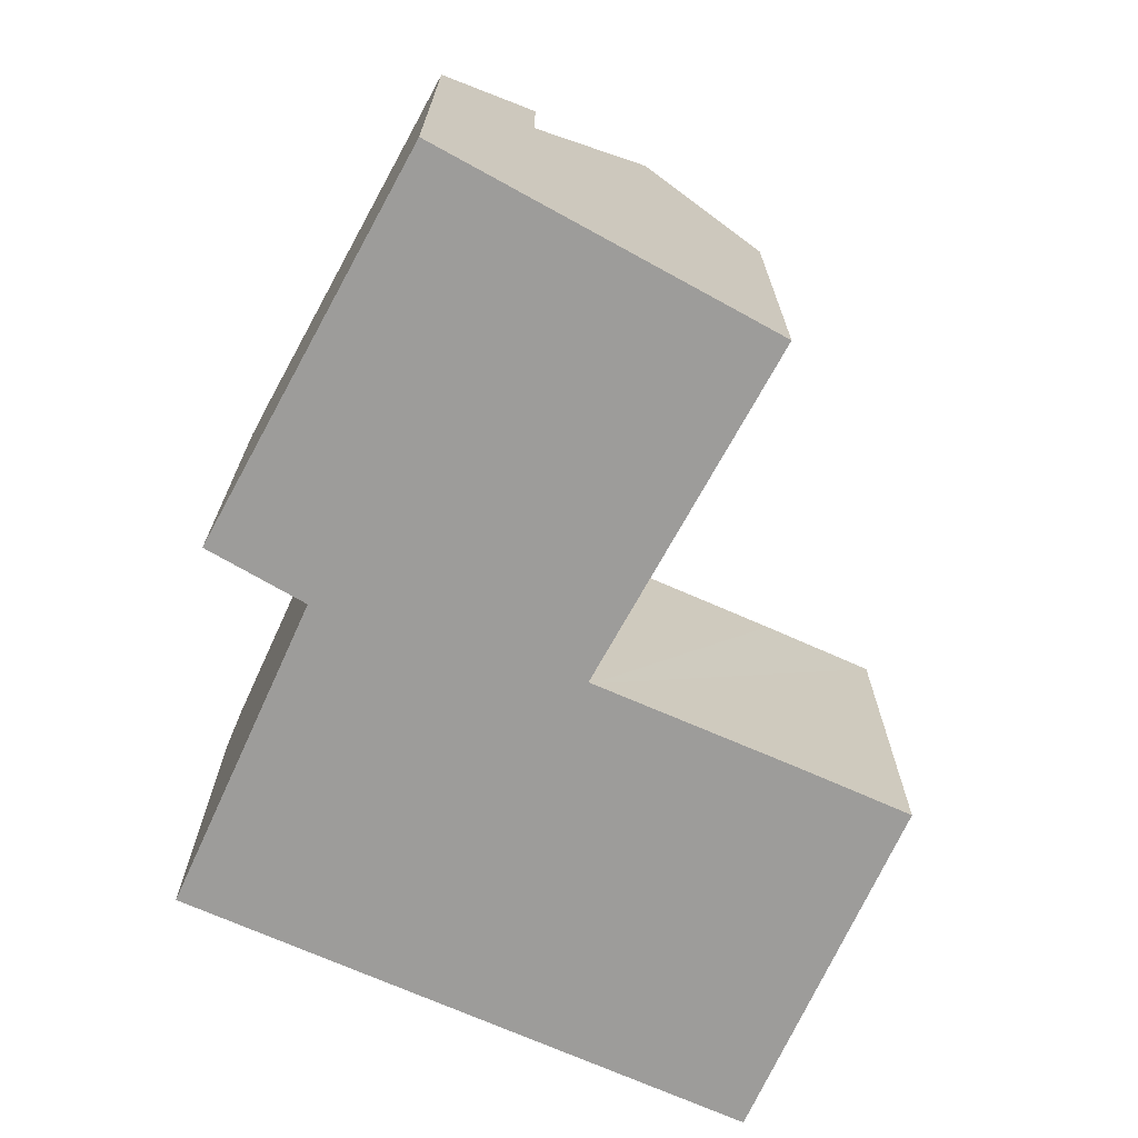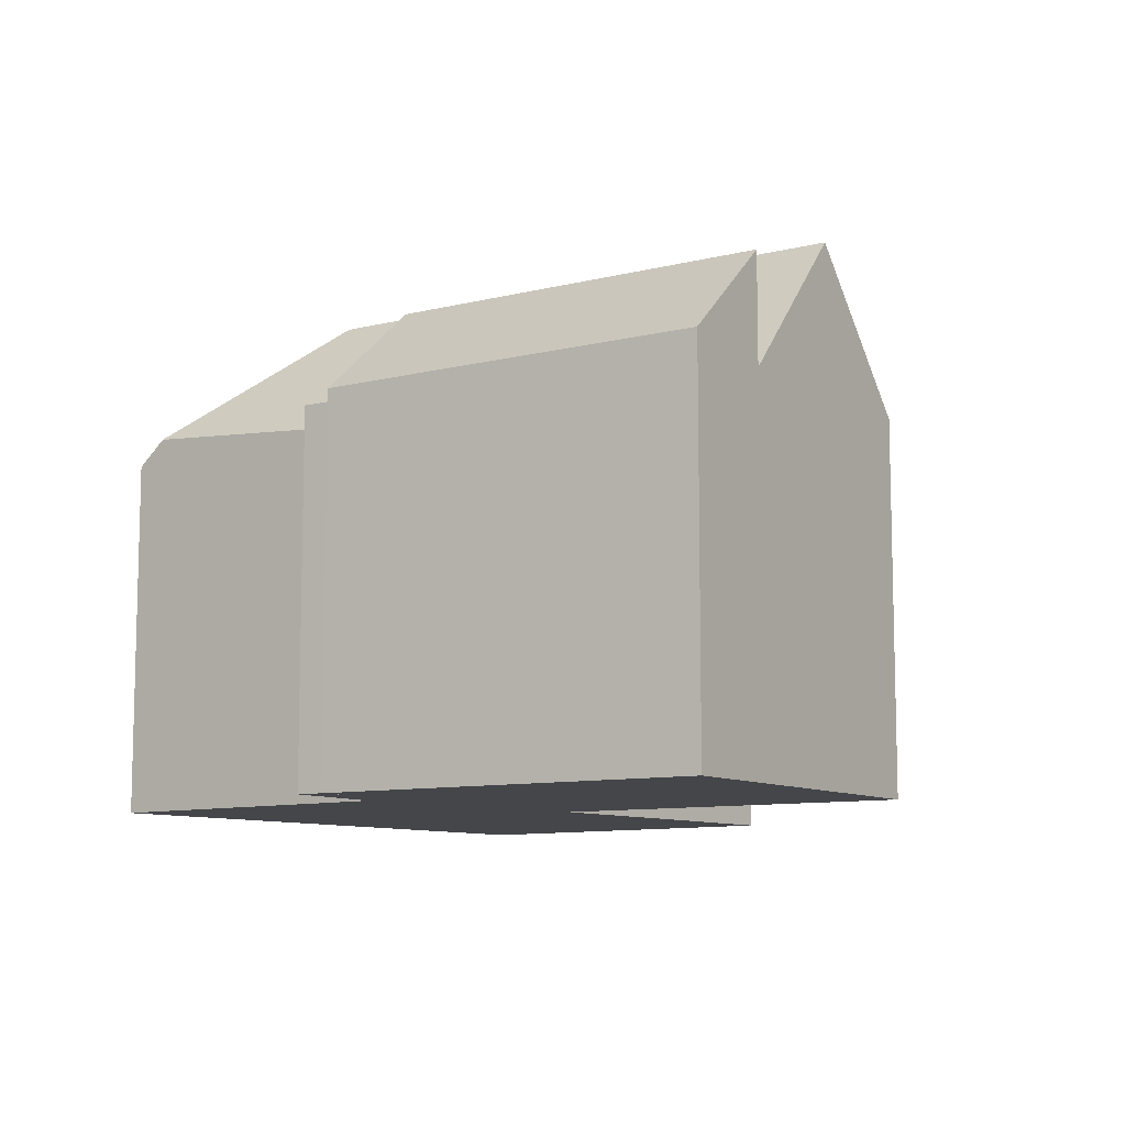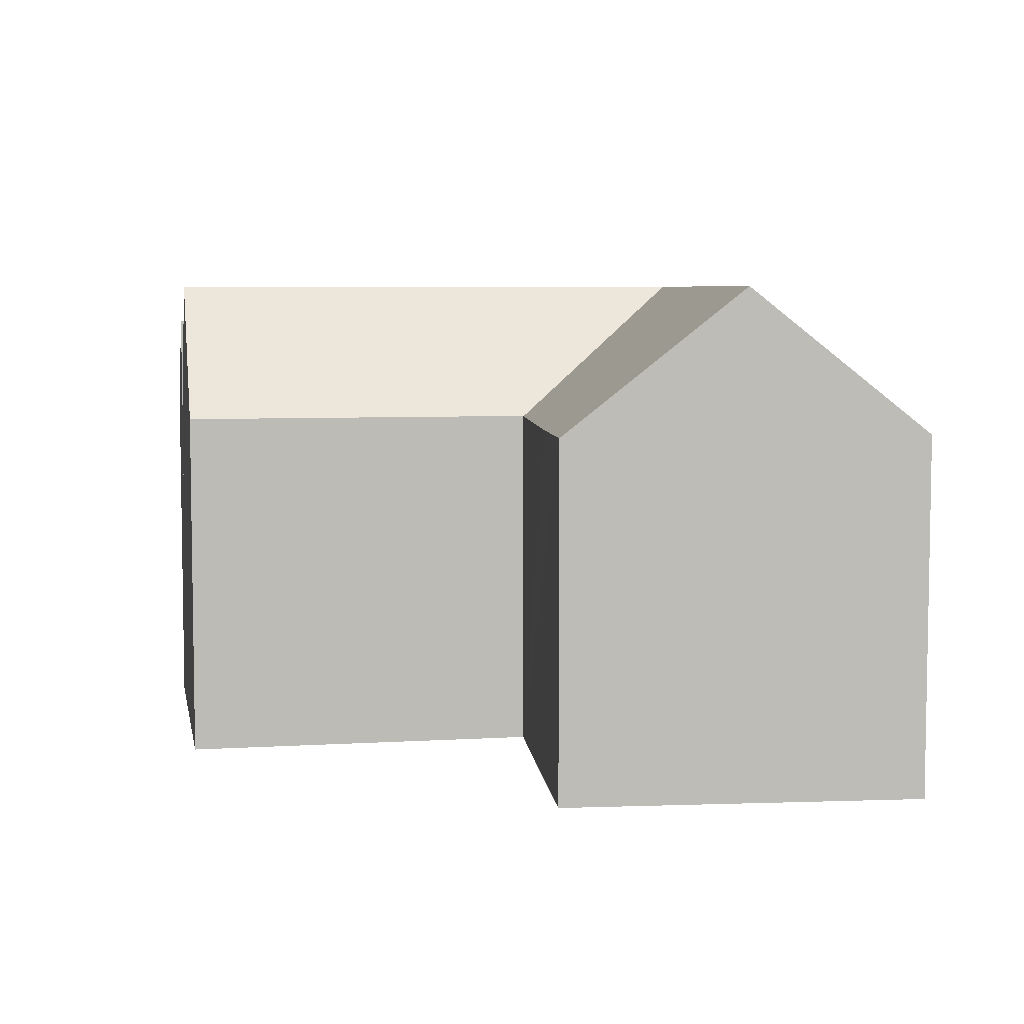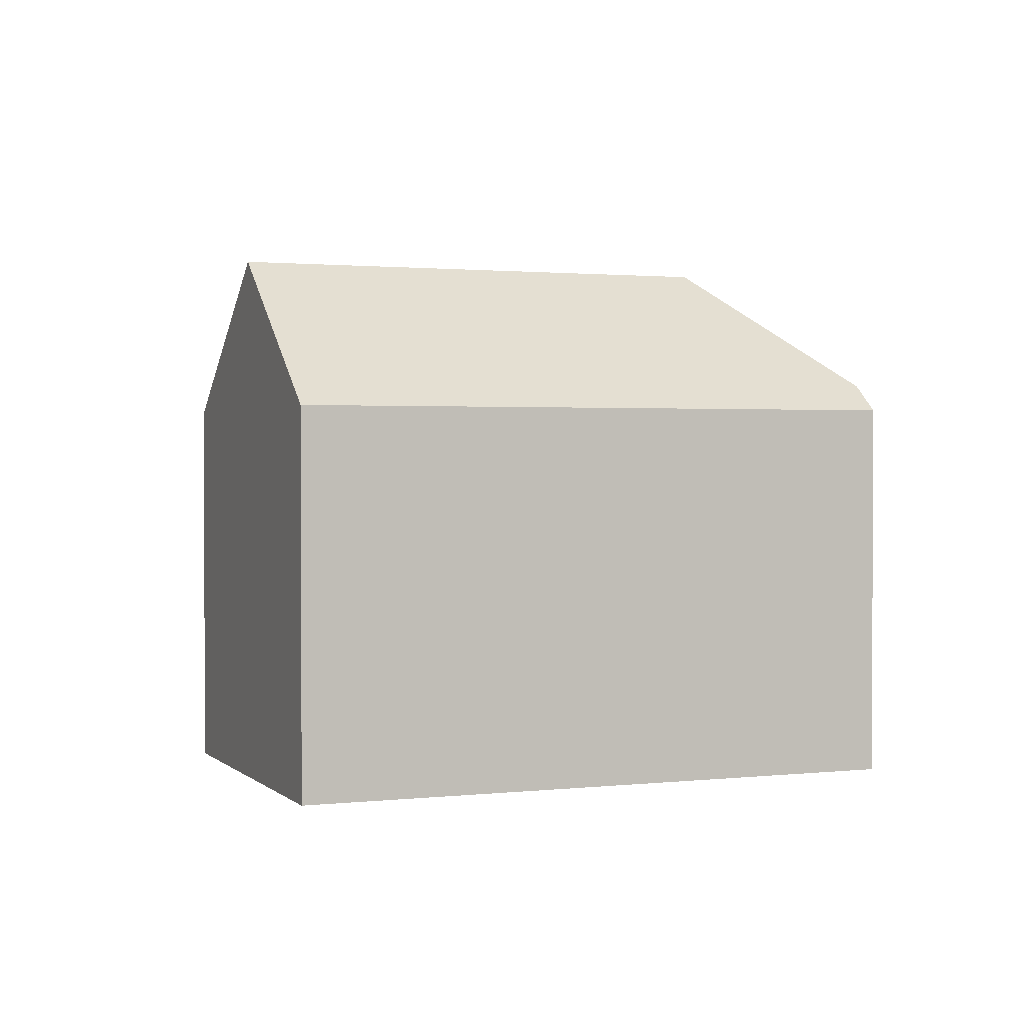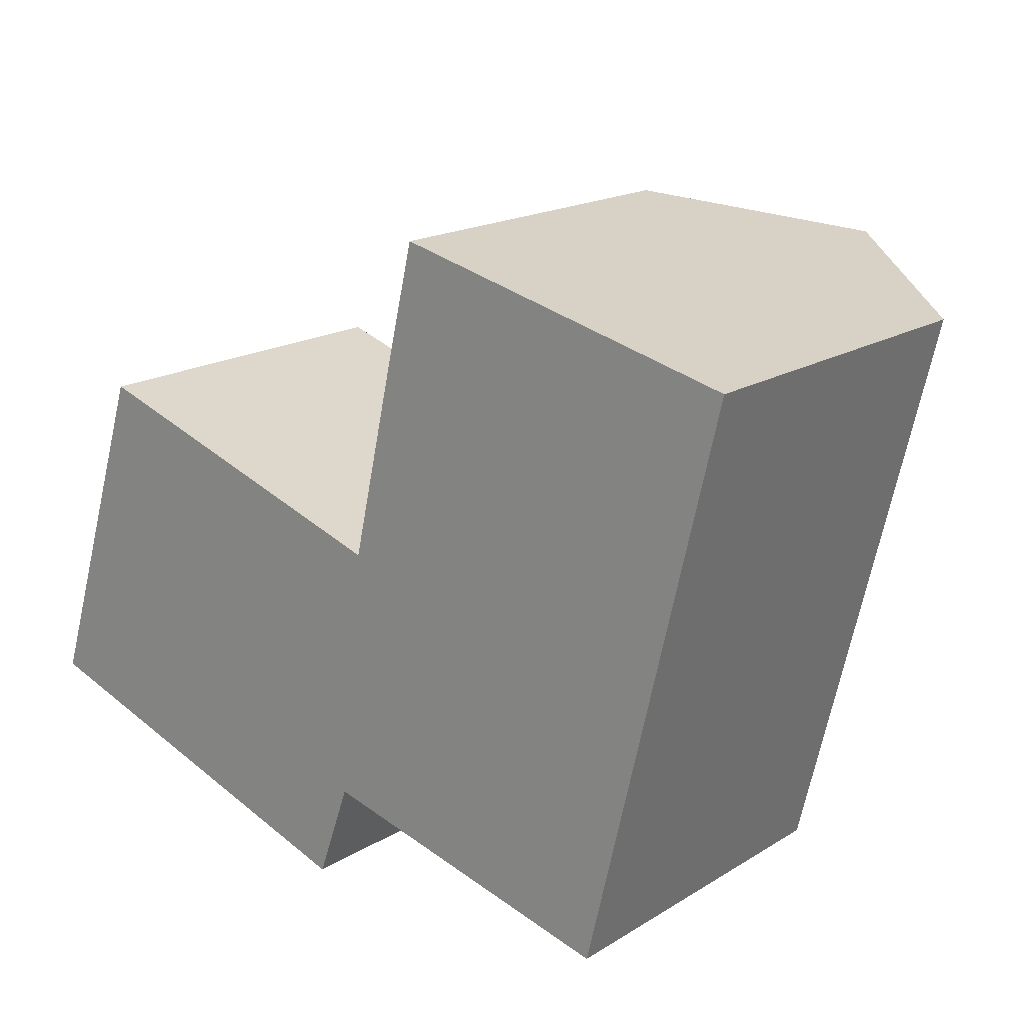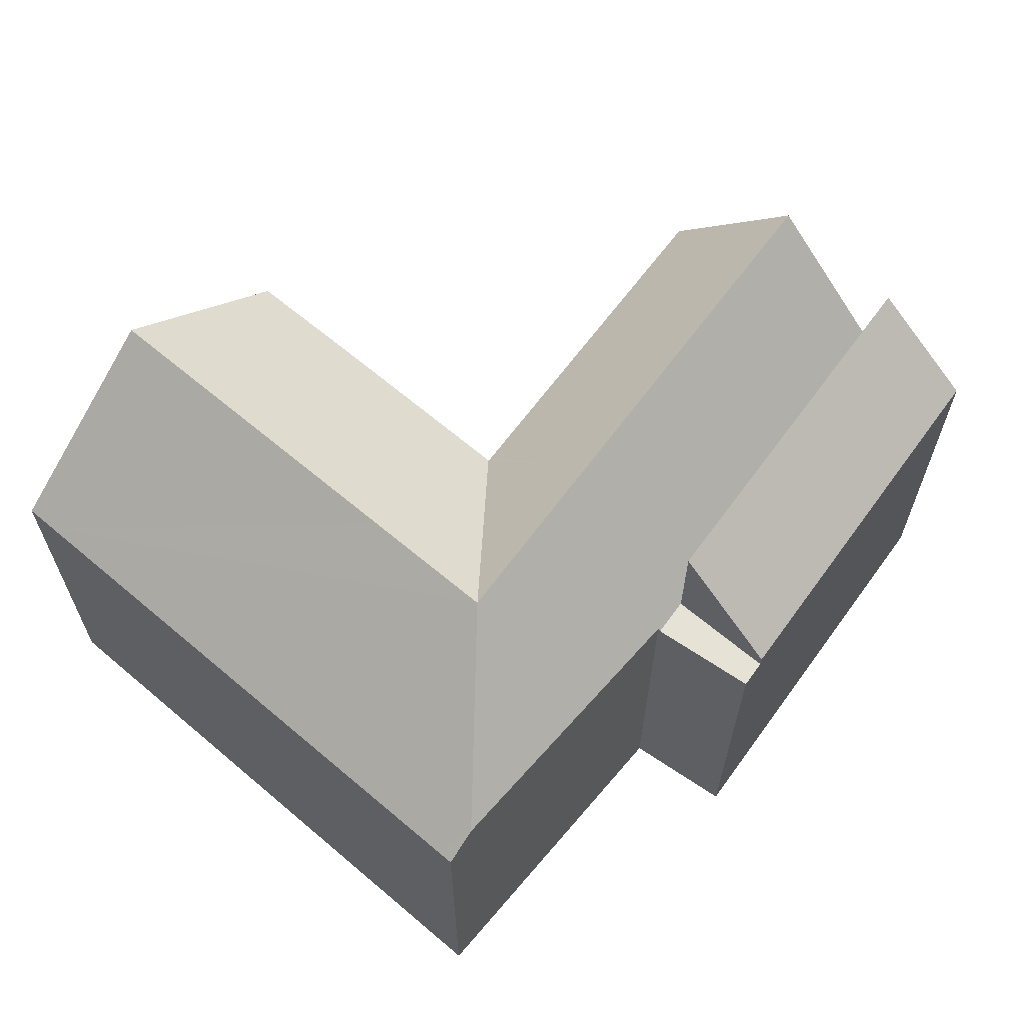
<metadata>
{"format":"obj","ext":"obj","renderer":"f3d","projection":"perspective","resolution":1024,"background":"white","views":[{"elev":-70.2,"azim":-100.8,"up":"+Y"},{"elev":-9.4,"azim":-128.6,"up":"+Y"},{"elev":6.0,"azim":7.5,"up":"+Y"},{"elev":1.5,"azim":81.4,"up":"+Y"},{"elev":18.0,"azim":40.3,"up":"+Z"},{"elev":63.7,"azim":144.0,"up":"+Y"}]}
</metadata>
<code>
v  17.47 14.59 1.526
v  13.34 10.47 6.786
v  13.34 10.45 6.802
v  12.36 14.59 3.183
v  20.66 14.59 14.88
v  15.48 10.41 15.99
v  15.51 10.41 16.1
v  14.71 10.41 12.77
v  13.36 10.45 6.884
v  20.54 14.59 14.36
v  18.36 14.59 5.271
v  20.89 11.16 -2.859
v  21.89 10.44 -2.611
v  21.77 10.44 -3.075
v  23.38 10.44 3.653
v  25.56 10.44 12.74
v  25.78 10.44 13.67
v  25.44 10.72 13.75
v  12.55 10.44 -0.833
v  12.53 10.36 -0.9
v  11.46 10.36 -0.554
v  0.938 10.36 2.875
v  2.12 14.59 6.501
v  11.51 10.36 -3.749
v  10.76 10.36 -3.505
v  3.271 10.47 10.03
v  13.23 10.47 6.822
v  13.34 -4.155e-16 6.786
v  13.23 -4.177e-16 6.822
v  3.271 -6.142e-16 10.03
v  15.51 -9.86e-16 16.1
v  20.66 -9.113e-16 14.88
v  25.78 -8.372e-16 13.67
v  25.44 -8.421e-16 13.75
v  13.36 -4.215e-16 6.884
v  13.34 -4.165e-16 6.802
v  14.71 -7.819e-16 12.77
v  15.48 -9.791e-16 15.99
v  10.76 2.146e-16 -3.505
v  11.46 3.392e-17 -0.554
v  0.938 -1.76e-16 2.875
v  2.12 -3.981e-16 6.501
v  25.56 -7.803e-16 12.74
v  23.38 -2.237e-16 3.653
v  21.89 1.599e-16 -2.611
v  21.77 1.883e-16 -3.075
v  12.55 5.101e-17 -0.833
v  11.51 2.296e-16 -3.749
v  12.53 5.511e-17 -0.9
v  20.89 1.751e-16 -2.859
v  10.76 10.73 -3.505
v  0.938 13.41 2.875
v  11.46 13.41 -0.554
v  0.164 11.2 0.502
v  0 10.73 6.568e-16
v  0 0 0
v  0.164 -3.074e-17 0.502
g defaultobject
f 1 2 3
f 2 1 4
f 5 6 7
f 6 5 8
f 8 5 9
f 9 5 3
f 3 5 10
f 3 10 11
f 3 11 1
f 12 13 14
f 13 12 15
f 15 12 1
f 15 1 16
f 16 1 11
f 16 11 10
f 16 10 17
f 17 10 18
f 18 10 5
f 19 1 12
f 1 19 4
f 4 19 20
f 4 20 21
f 4 21 22
f 4 22 23
f 24 21 20
f 21 24 25
f 26 4 23
f 4 26 27
f 4 27 2
f 27 28 2
f 28 27 26
f 28 26 29
f 29 26 30
f 31 5 7
f 5 31 18
f 18 31 17
f 17 31 32
f 17 32 33
f 33 32 34
f 28 3 2
f 3 28 9
f 9 28 35
f 35 28 36
f 35 8 9
f 8 35 6
f 6 35 7
f 7 35 31
f 31 35 37
f 31 37 38
f 39 21 25
f 21 39 40
f 22 26 23
f 26 22 41
f 26 41 30
f 30 41 42
f 33 16 17
f 16 33 15
f 15 33 13
f 13 33 43
f 13 43 44
f 13 44 14
f 14 44 45
f 14 45 46
f 47 20 19
f 20 47 24
f 24 47 48
f 48 47 49
f 14 19 12
f 19 14 46
f 19 46 47
f 47 46 50
f 48 25 24
f 25 48 39
f 21 41 22
f 41 21 40
f 48 40 39
f 40 48 49
f 40 42 41
f 42 40 30
f 30 40 49
f 30 49 47
f 30 47 50
f 30 50 29
f 29 50 46
f 29 46 45
f 29 45 28
f 28 45 44
f 28 44 36
f 36 44 35
f 35 44 37
f 37 44 43
f 37 43 38
f 38 43 31
f 31 43 32
f 32 43 34
f 34 43 33
f 51 52 53
f 52 51 54
f 54 51 55
f 54 41 52
f 41 54 55
f 41 55 56
f 41 56 57
f 41 53 52
f 53 41 40
f 40 51 53
f 51 40 39
f 39 55 51
f 55 39 56
f 57 40 41
f 40 57 56
f 40 56 39

</code>
